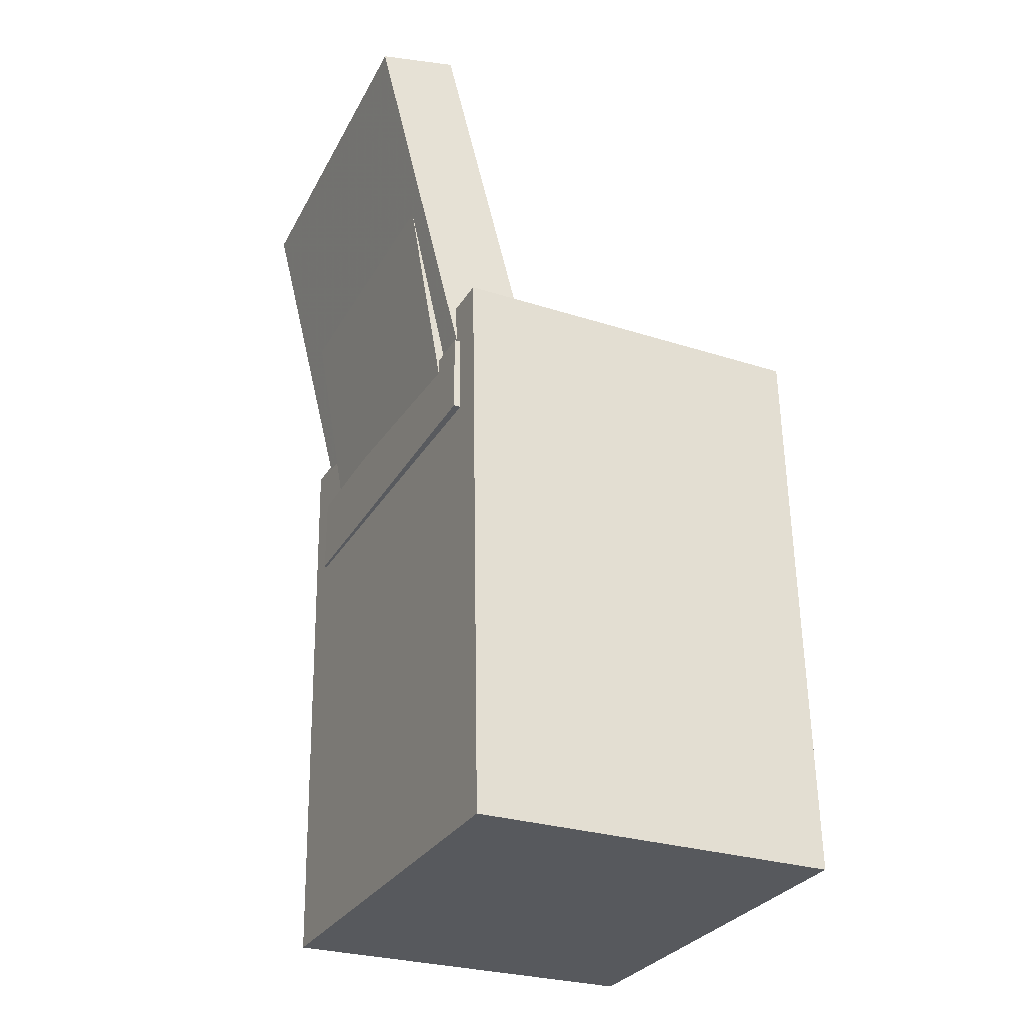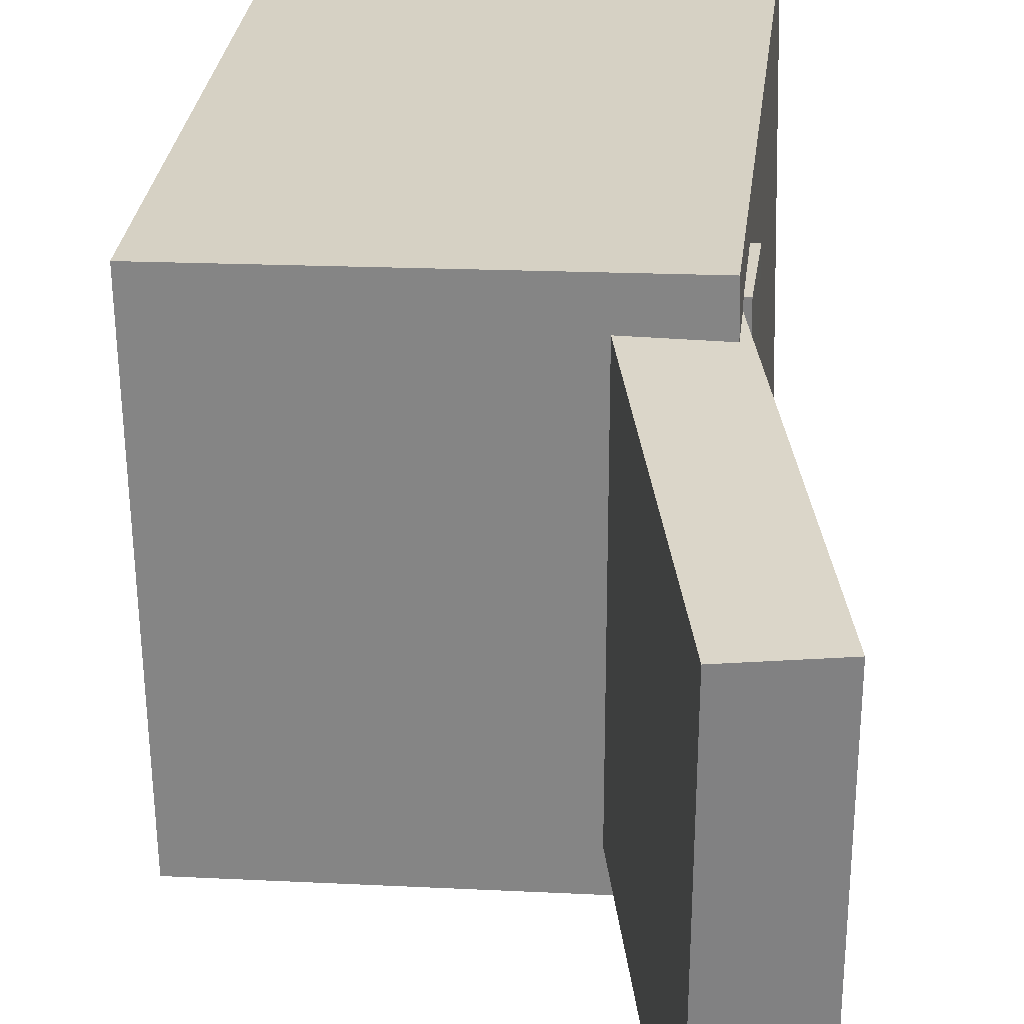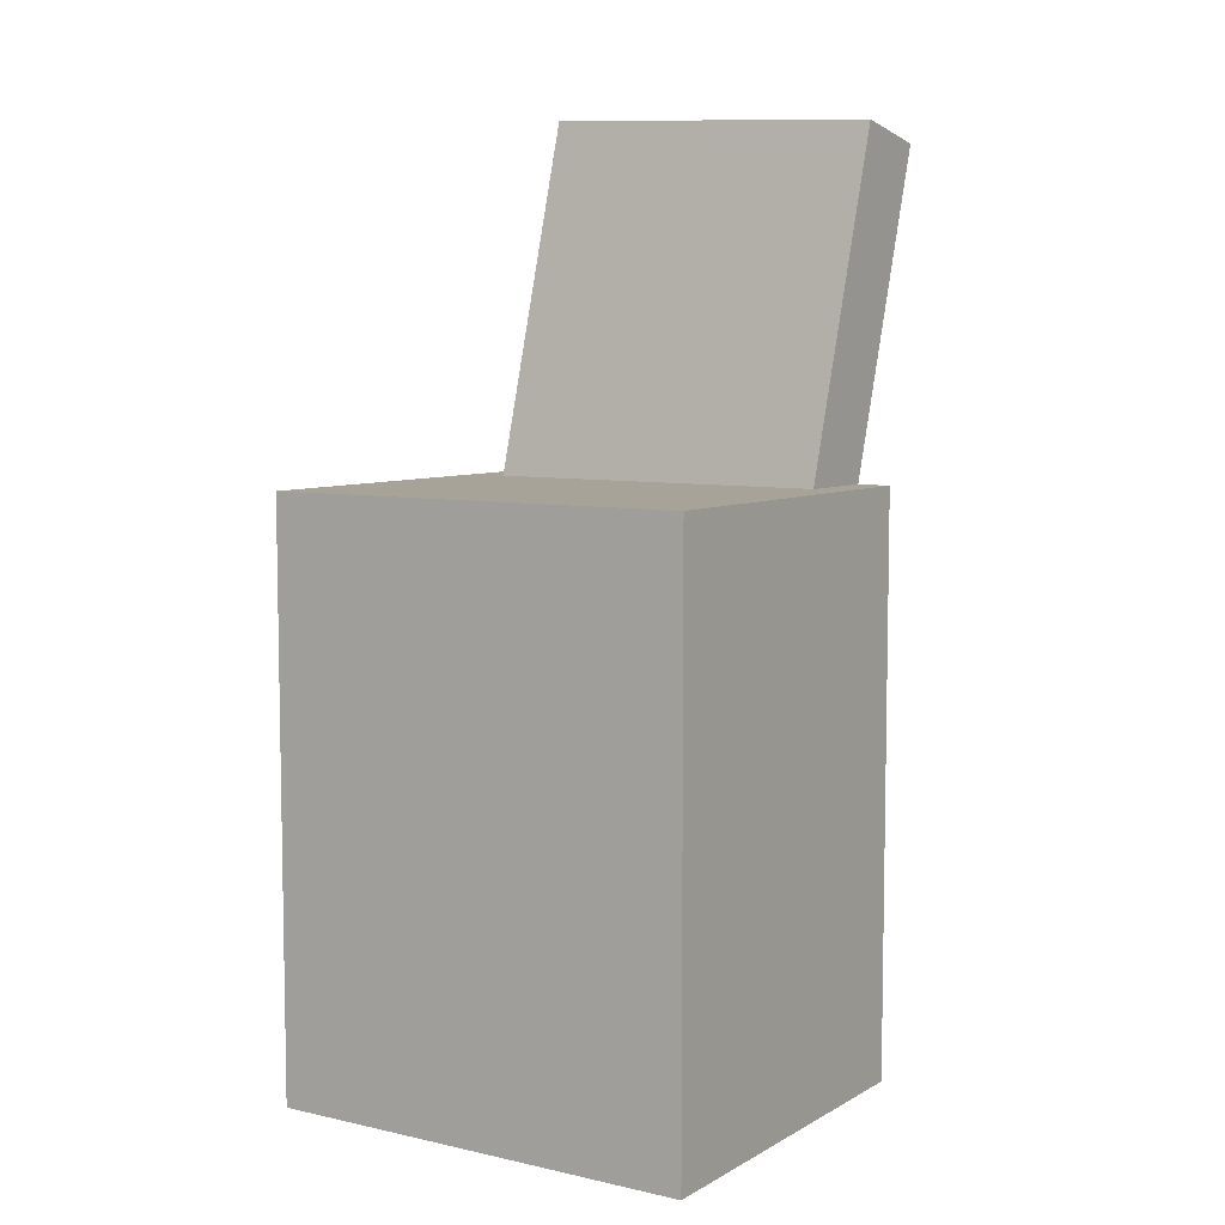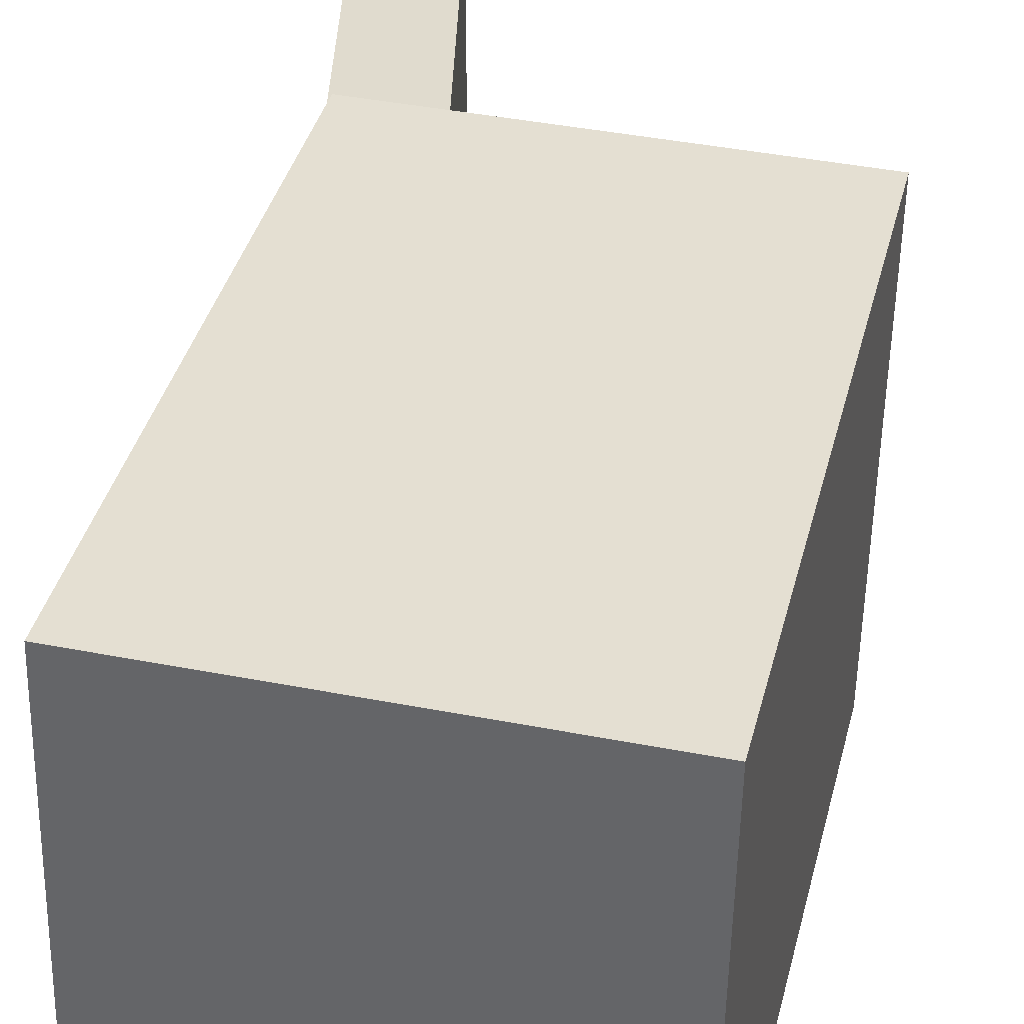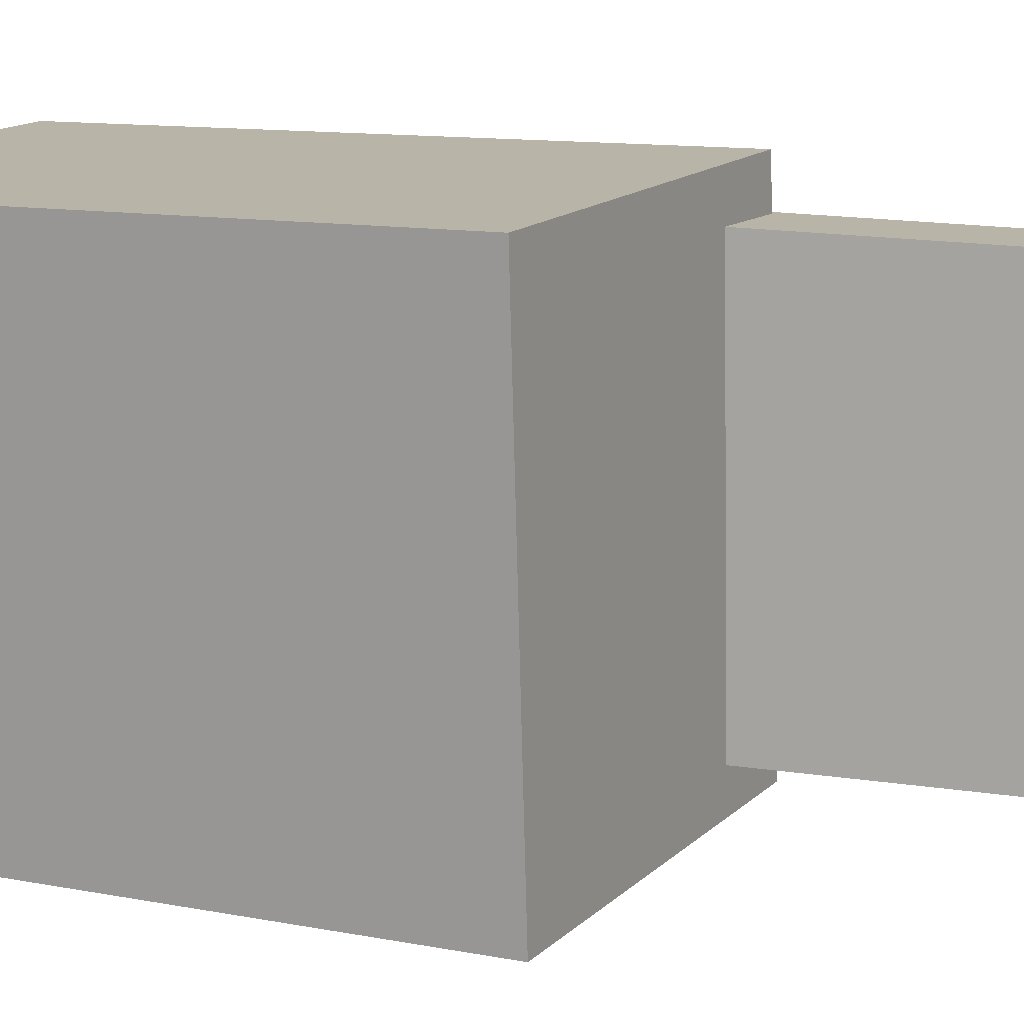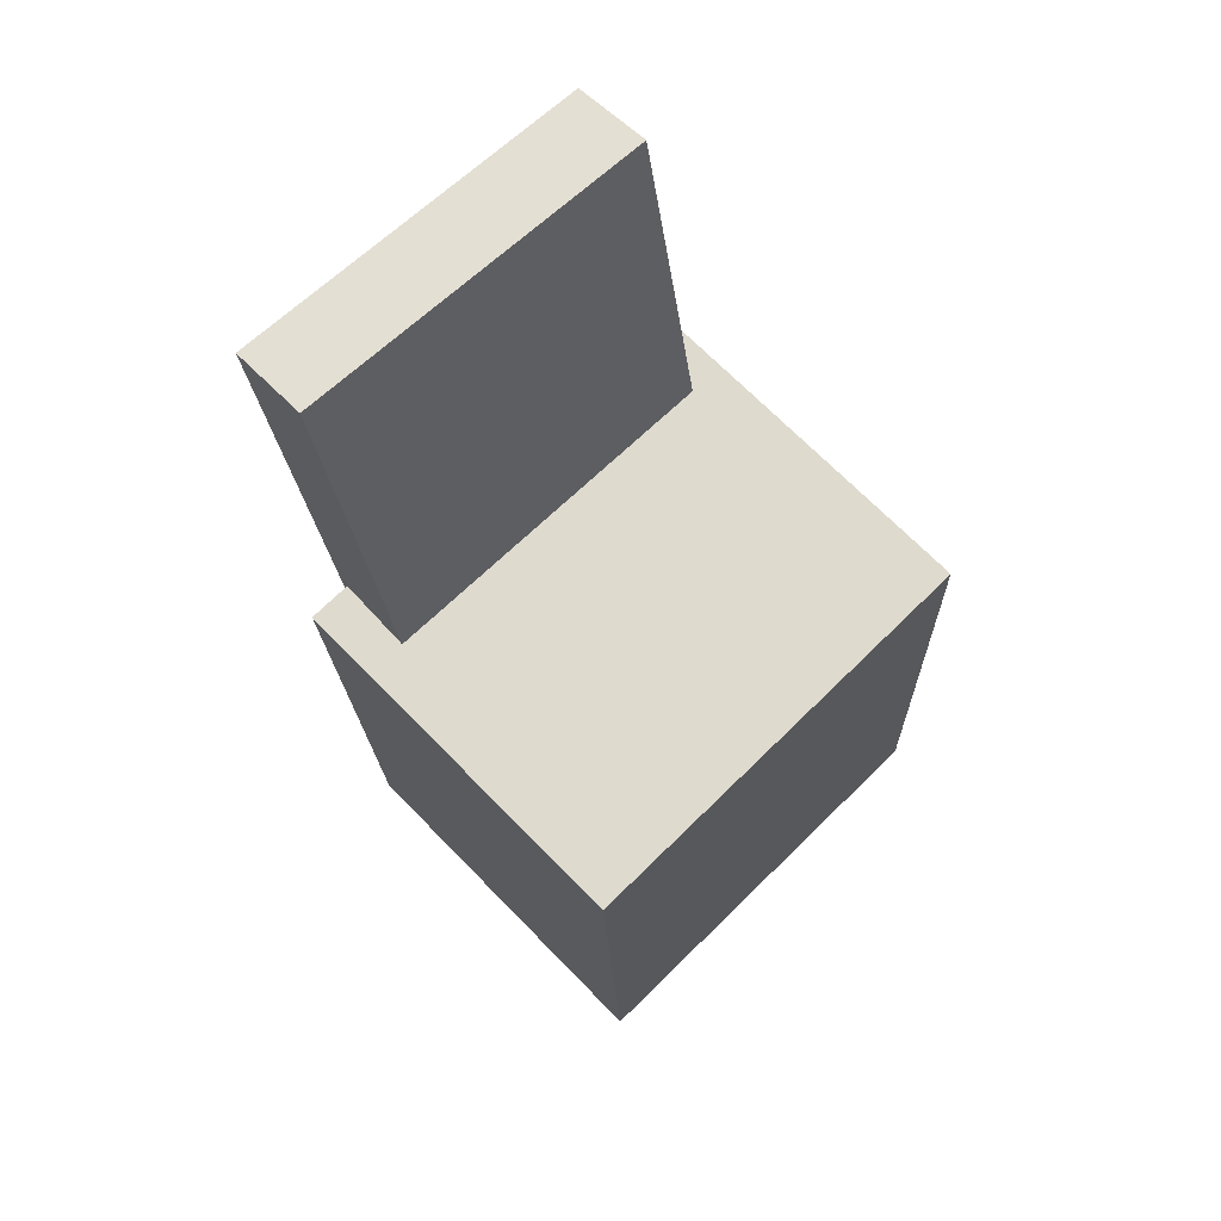
<metadata>
{"format":"obj","ext":"obj","renderer":"f3d","projection":"perspective","resolution":1024,"background":"white","views":[{"elev":-31.1,"azim":-24.8,"up":"+Y"},{"elev":28.2,"azim":-172.3,"up":"+Z"},{"elev":8.6,"azim":124.4,"up":"+Y"},{"elev":35.4,"azim":14.7,"up":"+Z"},{"elev":12.6,"azim":118.8,"up":"+Z"},{"elev":71.1,"azim":47.1,"up":"+Y"}]}
</metadata>
<code>
v -0.1945 0.3648 0.1353
v -0.1205 0.05321 0.1446
v -0.1319 0.3797 0.1354
v -0.05782 0.06811 0.1447
v -0.1921 0.357 -0.1426
v -0.118 0.0455 -0.1332
v -0.1294 0.3719 -0.1424
v -0.05532 0.0604 -0.1331
f 1.0 7.0 5.0
f 1.0 3.0 7.0
f 1.0 4.0 3.0
f 1.0 2.0 4.0
f 3.0 8.0 7.0
f 3.0 4.0 8.0
f 5.0 7.0 8.0
f 5.0 8.0 6.0
f 1.0 5.0 6.0
f 1.0 6.0 2.0
f 2.0 6.0 8.0
f 2.0 8.0 4.0
v -0.01751 -0.01974 0.0312
v 0.01589 -0.02103 0.07031
v 0.03262 -0.01482 -0.01146
v 0.06603 -0.01612 0.02765
v -0.007169 -0.2753 0.01392
v 0.02624 -0.2766 0.05303
v 0.04297 -0.2704 -0.02874
v 0.07637 -0.2717 0.01038
f 9.0 15.0 13.0
f 9.0 11.0 15.0
f 9.0 12.0 11.0
f 9.0 10.0 12.0
f 11.0 16.0 15.0
f 11.0 12.0 16.0
f 13.0 15.0 16.0
f 13.0 16.0 14.0
f 9.0 13.0 14.0
f 9.0 14.0 10.0
f 10.0 14.0 16.0
f 10.0 16.0 12.0
v -0.09397 -0.02142 0.09149
v -0.09943 0.03678 0.09272
v -0.09254 -0.01697 -0.1128
v -0.098 0.04123 -0.1116
v 0.1231 -0.001089 0.09345
v 0.1176 0.0571 0.09468
v 0.1245 0.003361 -0.1108
v 0.1191 0.06155 -0.1096
f 17.0 23.0 21.0
f 17.0 19.0 23.0
f 17.0 20.0 19.0
f 17.0 18.0 20.0
f 19.0 24.0 23.0
f 19.0 20.0 24.0
f 21.0 23.0 24.0
f 21.0 24.0 22.0
f 17.0 21.0 22.0
f 17.0 22.0 18.0
f 18.0 22.0 24.0
f 18.0 24.0 20.0
v -0.1216 -0.3431 -0.169
v -0.1328 0.108 -0.1613
v 0.1692 -0.3358 -0.176
v 0.158 0.1154 -0.1683
v -0.1134 -0.3487 0.1686
v -0.1246 0.1025 0.1763
v 0.1774 -0.3413 0.1617
v 0.1662 0.1098 0.1694
f 25.0 31.0 29.0
f 25.0 27.0 31.0
f 25.0 28.0 27.0
f 25.0 26.0 28.0
f 27.0 32.0 31.0
f 27.0 28.0 32.0
f 29.0 31.0 32.0
f 29.0 32.0 30.0
f 25.0 29.0 30.0
f 25.0 30.0 26.0
f 26.0 30.0 32.0
f 26.0 32.0 28.0
v -0.1271 0.04421 0.117
v -0.09079 0.05091 0.1171
v -0.1749 0.3031 0.1215
v -0.1386 0.3098 0.1215
v -0.1274 0.04801 -0.1081
v -0.09112 0.05472 -0.1081
v -0.1752 0.3069 -0.1037
v -0.139 0.3136 -0.1036
f 33.0 39.0 37.0
f 33.0 35.0 39.0
f 33.0 36.0 35.0
f 33.0 34.0 36.0
f 35.0 40.0 39.0
f 35.0 36.0 40.0
f 37.0 39.0 40.0
f 37.0 40.0 38.0
f 33.0 37.0 38.0
f 33.0 38.0 34.0
f 34.0 38.0 40.0
f 34.0 40.0 36.0
v 0.1532 0.004454 -0.1426
v 0.1566 0.004199 0.1459
v -0.1316 0.002976 -0.1393
v -0.1282 0.00272 0.1492
v 0.1529 0.06809 -0.1426
v 0.1563 0.06783 0.146
v -0.132 0.06661 -0.1392
v -0.1286 0.06636 0.1493
f 41.0 47.0 45.0
f 41.0 43.0 47.0
f 41.0 44.0 43.0
f 41.0 42.0 44.0
f 43.0 48.0 47.0
f 43.0 44.0 48.0
f 45.0 47.0 48.0
f 45.0 48.0 46.0
f 41.0 45.0 46.0
f 41.0 46.0 42.0
f 42.0 46.0 48.0
f 42.0 48.0 44.0

</code>
